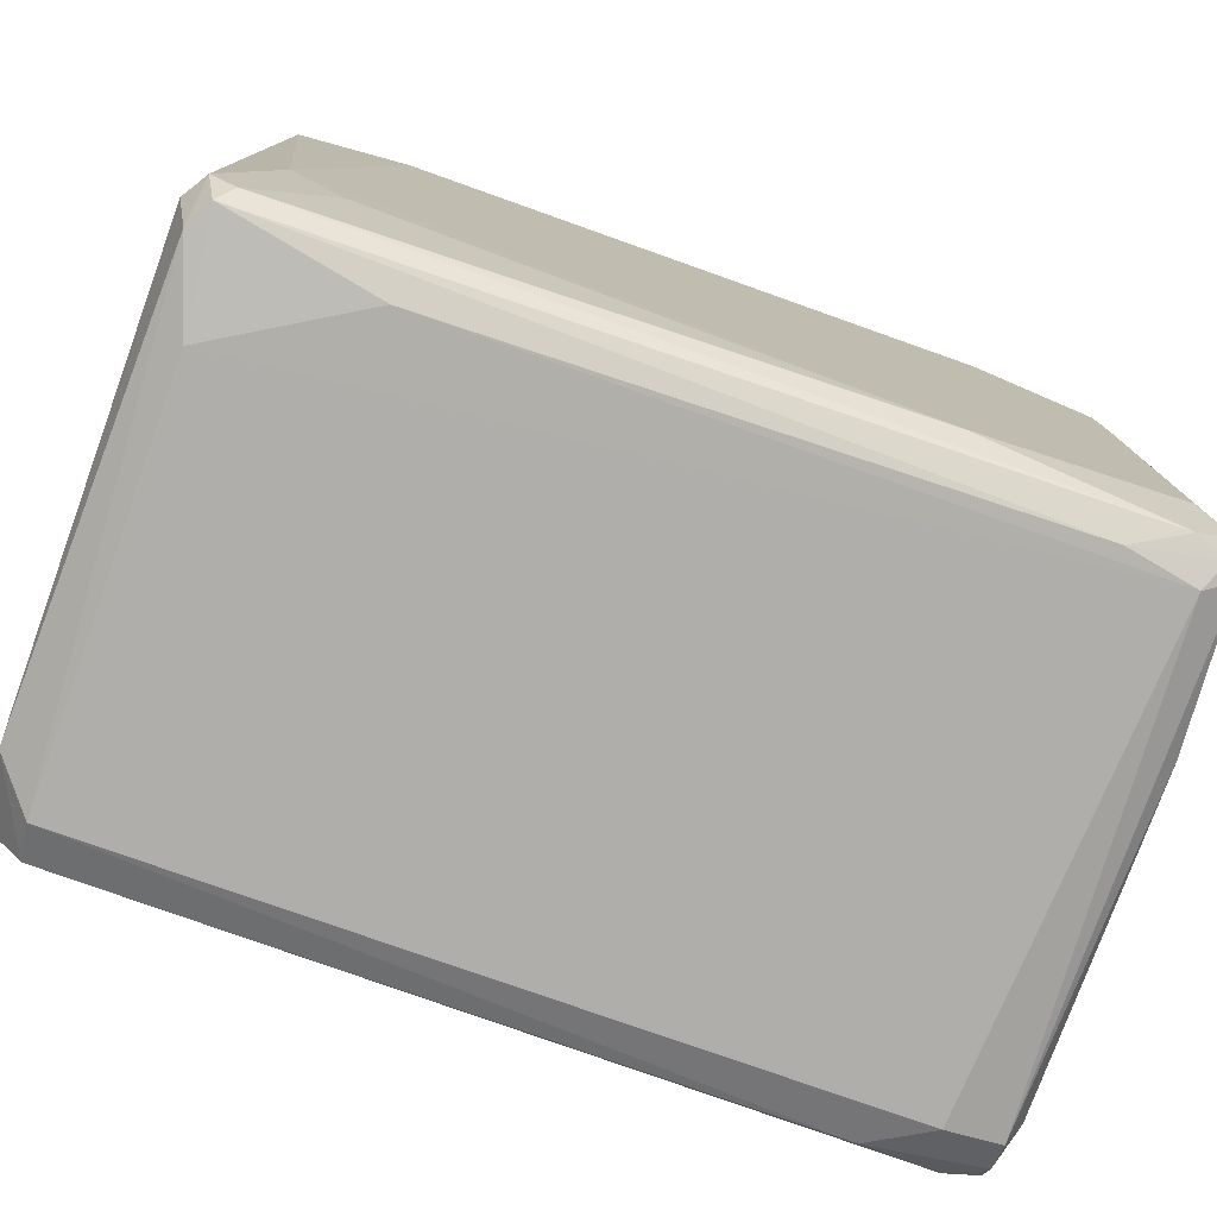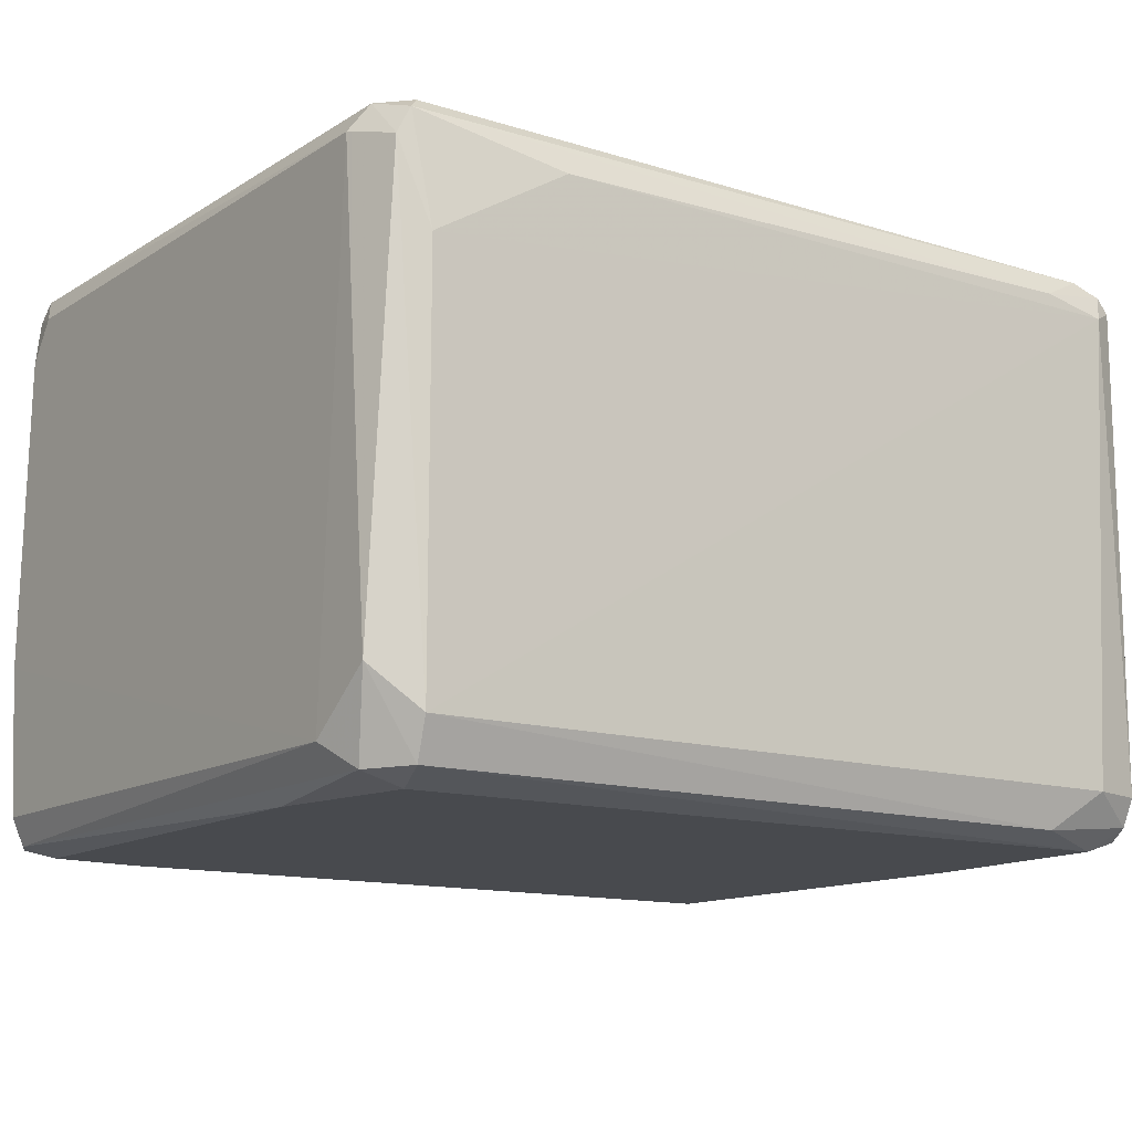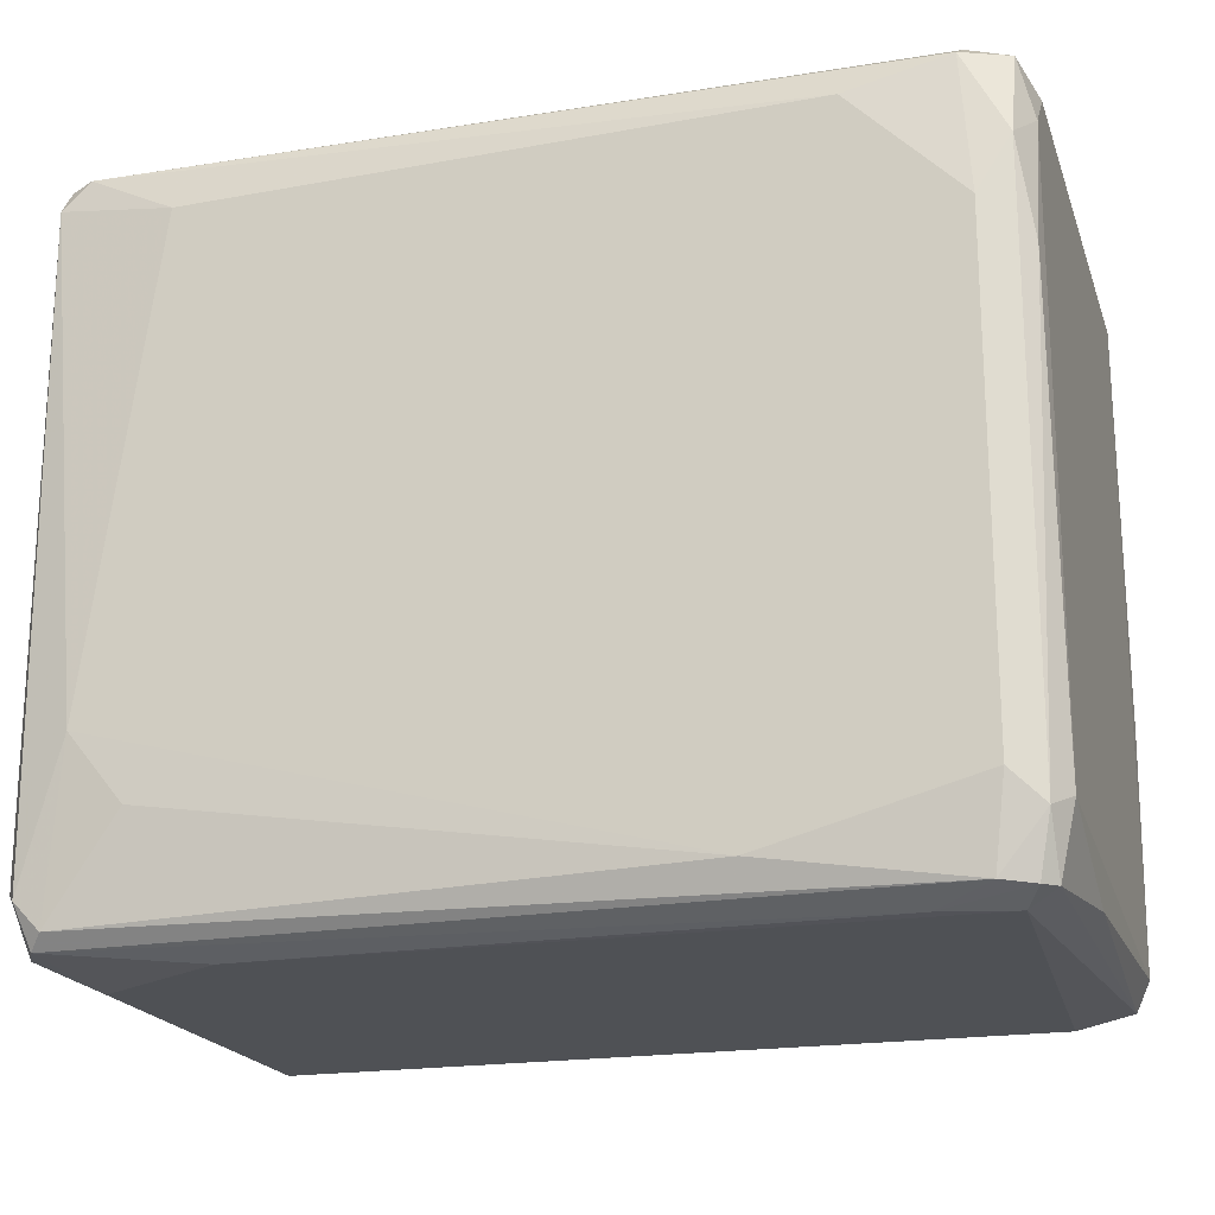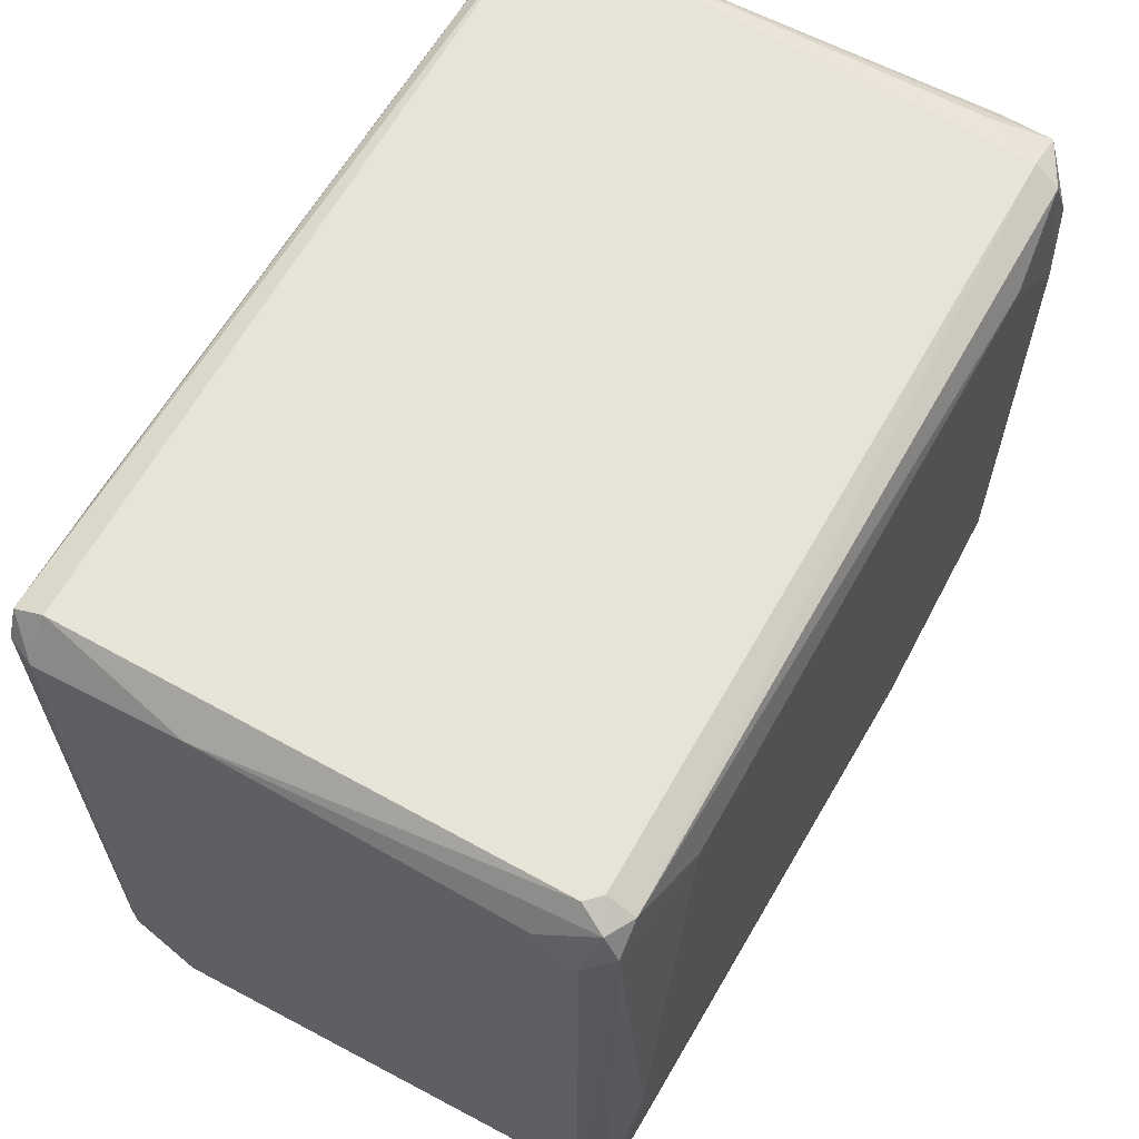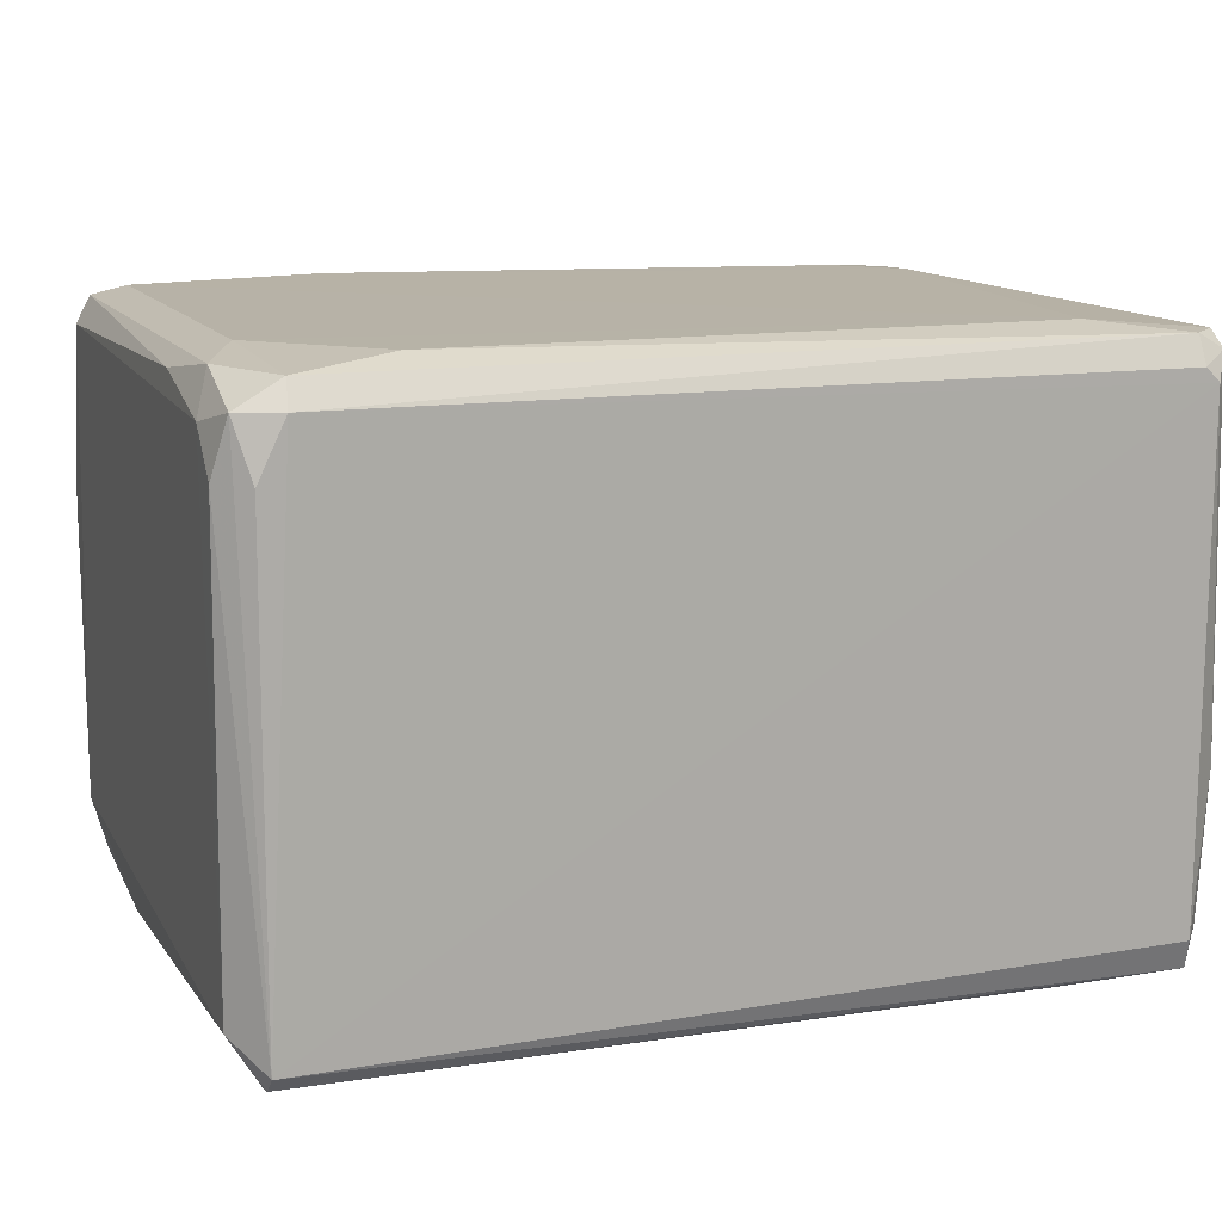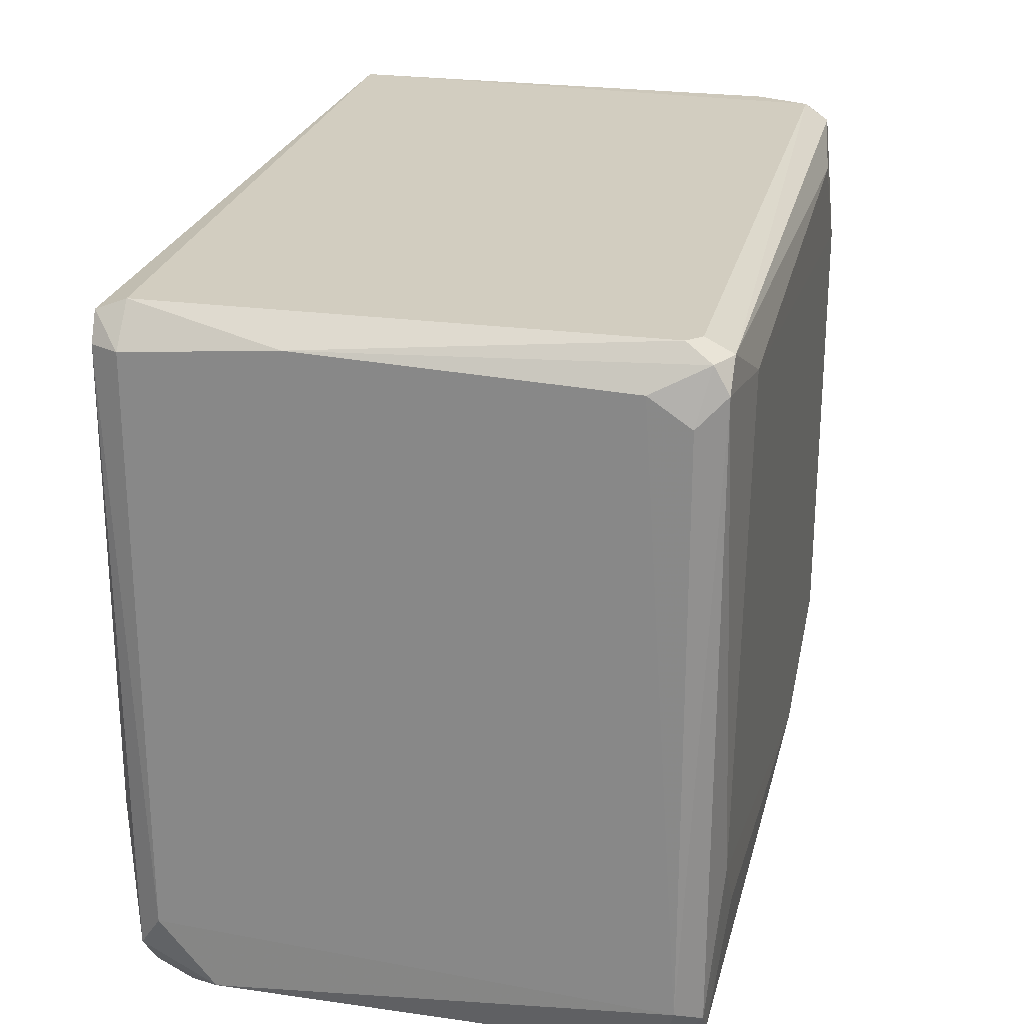
<metadata>
{"format":"obj","ext":"obj","renderer":"f3d","projection":"perspective","resolution":1024,"background":"white","views":[{"elev":-77.7,"azim":-19.6,"up":"+Y"},{"elev":-13.1,"azim":-35.9,"up":"+Z"},{"elev":-19.8,"azim":16.7,"up":"+Y"},{"elev":62.0,"azim":-60.7,"up":"+Y"},{"elev":12.5,"azim":160.1,"up":"+Z"},{"elev":24.5,"azim":-77.2,"up":"+Y"}]}
</metadata>
<code>
v -0.09276 -0.07008 -0.04172
v 0.08682 0.07763 0.04226
v 0.09013 0.07506 0.05408
v 0.08996 -0.07011 -0.05625
v -0.08722 0.07513 -0.05932
v -0.08384 -0.06991 0.05961
v -0.08948 0.0746 0.05662
v 0.08706 -0.07302 0.05688
v 0.08721 0.07505 -0.05925
v -0.08021 -0.06352 -0.06131
v 0.06012 0.0682 0.06184
v -0.08401 -0.07585 -0.0504
v -0.08971 -0.07288 0.05098
v 0.08307 -0.05488 0.06189
v -0.06584 0.06539 0.0619
v 0.08624 -0.02059 -0.06147
v 0.09302 -0.0586 0.05406
v 0.09303 0.06923 -0.05053
v -0.09294 0.06923 0.04534
v 0.08392 -0.07571 0.05094
v 0.07807 -0.07564 -0.05026
v -0.0866 0.0775 -0.05312
v -0.09279 0.06911 -0.05335
v -0.06302 0.07119 -0.06133
v -0.08409 0.07784 0.05398
v 0.08698 0.07776 -0.0562
v -0.09308 -0.06161 0.05414
v 0.09295 -0.06727 -0.04759
v -0.08006 -0.0348 0.06183
v 0.08305 -0.06632 -0.06124
v -0.05477 -0.07551 0.0508
v 0.09302 0.06342 0.05115
v 0.08633 0.06855 -0.06153
v -0.08947 -0.06401 -0.05888
v 0.08972 0.05736 0.05962
v -0.08998 0.06919 0.05984
v -0.08325 -0.07228 -0.05856
v 0.04012 -0.06633 0.06189
v 0.0813 0.07787 0.05401
v -0.08404 0.07488 0.05974
v -0.08614 -0.03207 -0.06146
v -0.09295 -0.0557 -0.05344
v 0.09266 -0.01496 -0.05612
v 0.06618 -0.0724 -0.05866
v -0.0837 -0.07557 0.03352
v 0.0807 0.07441 0.05937
v 0.09271 -0.06999 0.02202
v -0.08951 -0.06403 0.05953
v 0.08984 -0.07291 -0.05037
v 0.08303 0.04531 0.06186
v 0.08052 -0.07235 0.05924
v 0.08964 -0.06119 0.05956
v -0.09005 0.06924 -0.05926
v -0.08307 0.0683 -0.06131
v -0.09287 0.07208 -0.02145
v 0.093 0.07212 0.04242
v -0.09285 0.06336 0.05401
v -0.08671 -0.07279 0.0567
v -0.06854 -0.04906 0.06176
v -0.087 0.07785 0.05109
v 0.08982 -0.0729 0.05389
v 0.09259 0.0371 0.0567
v 0.08974 -0.06704 -0.05901
v 0.06931 -0.07555 0.05372
f 51 58 64
f 1 12 13
f 20 12 21
f 22 5 23
f 5 9 24
f 2 3 26
f 9 5 26
f 18 9 26
f 5 22 26
f 1 13 27
f 18 17 28
f 10 16 30
f 17 18 32
f 9 18 33
f 24 9 33
f 32 3 35
f 29 15 36
f 12 1 37
f 10 30 37
f 34 10 37
f 1 34 37
f 14 15 38
f 15 29 38
f 3 2 39
f 2 26 39
f 15 11 40
f 25 7 40
f 7 36 40
f 36 15 40
f 39 25 40
f 16 10 41
f 33 16 41
f 10 34 41
f 1 27 42
f 34 1 42
f 18 28 43
f 33 18 43
f 4 21 44
f 21 12 44
f 30 4 44
f 12 37 44
f 37 30 44
f 13 12 45
f 12 20 45
f 20 31 45
f 35 3 46
f 3 39 46
f 40 11 46
f 39 40 46
f 28 17 47
f 27 13 48
f 6 29 48
f 36 27 48
f 29 36 48
f 21 4 49
f 20 21 49
f 4 28 49
f 28 47 49
f 11 15 50
f 15 14 50
f 14 35 50
f 35 46 50
f 46 11 50
f 38 6 51
f 14 38 51
f 35 14 52
f 51 8 52
f 14 51 52
f 23 5 53
f 41 34 53
f 42 23 53
f 34 42 53
f 5 24 54
f 24 33 54
f 33 41 54
f 53 5 54
f 41 53 54
f 19 7 55
f 22 23 55
f 27 19 55
f 23 42 55
f 42 27 55
f 26 3 56
f 18 26 56
f 3 32 56
f 32 18 56
f 7 19 57
f 19 27 57
f 36 7 57
f 27 36 57
f 13 45 58
f 45 31 58
f 6 48 58
f 48 13 58
f 51 6 58
f 29 6 59
f 6 38 59
f 38 29 59
f 7 25 60
f 26 22 60
f 25 39 60
f 39 26 60
f 55 7 60
f 22 55 60
f 8 20 61
f 47 17 61
f 20 49 61
f 49 47 61
f 52 8 61
f 17 52 61
f 17 32 62
f 32 35 62
f 52 17 62
f 35 52 62
f 28 4 63
f 4 30 63
f 30 16 63
f 16 33 63
f 43 28 63
f 33 43 63
f 20 8 64
f 31 20 64
f 8 51 64
f 58 31 64

</code>
